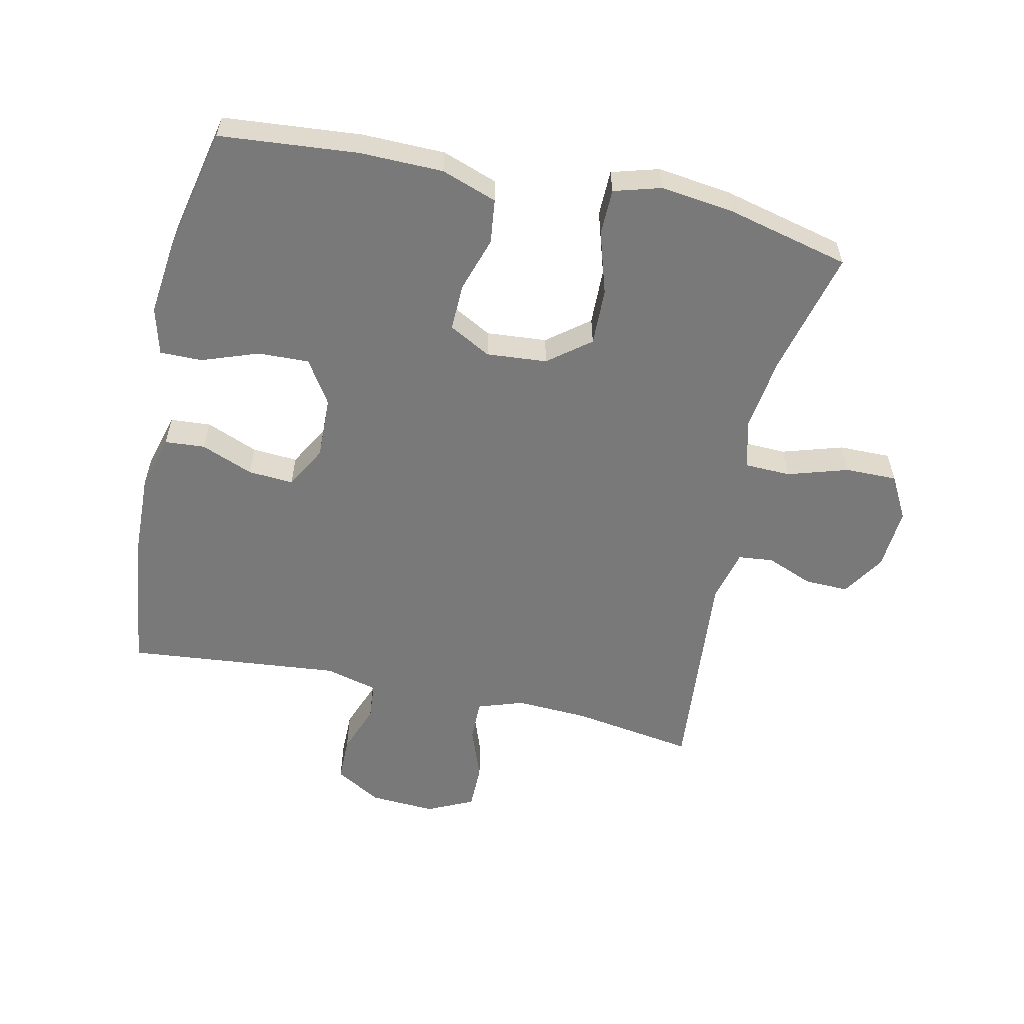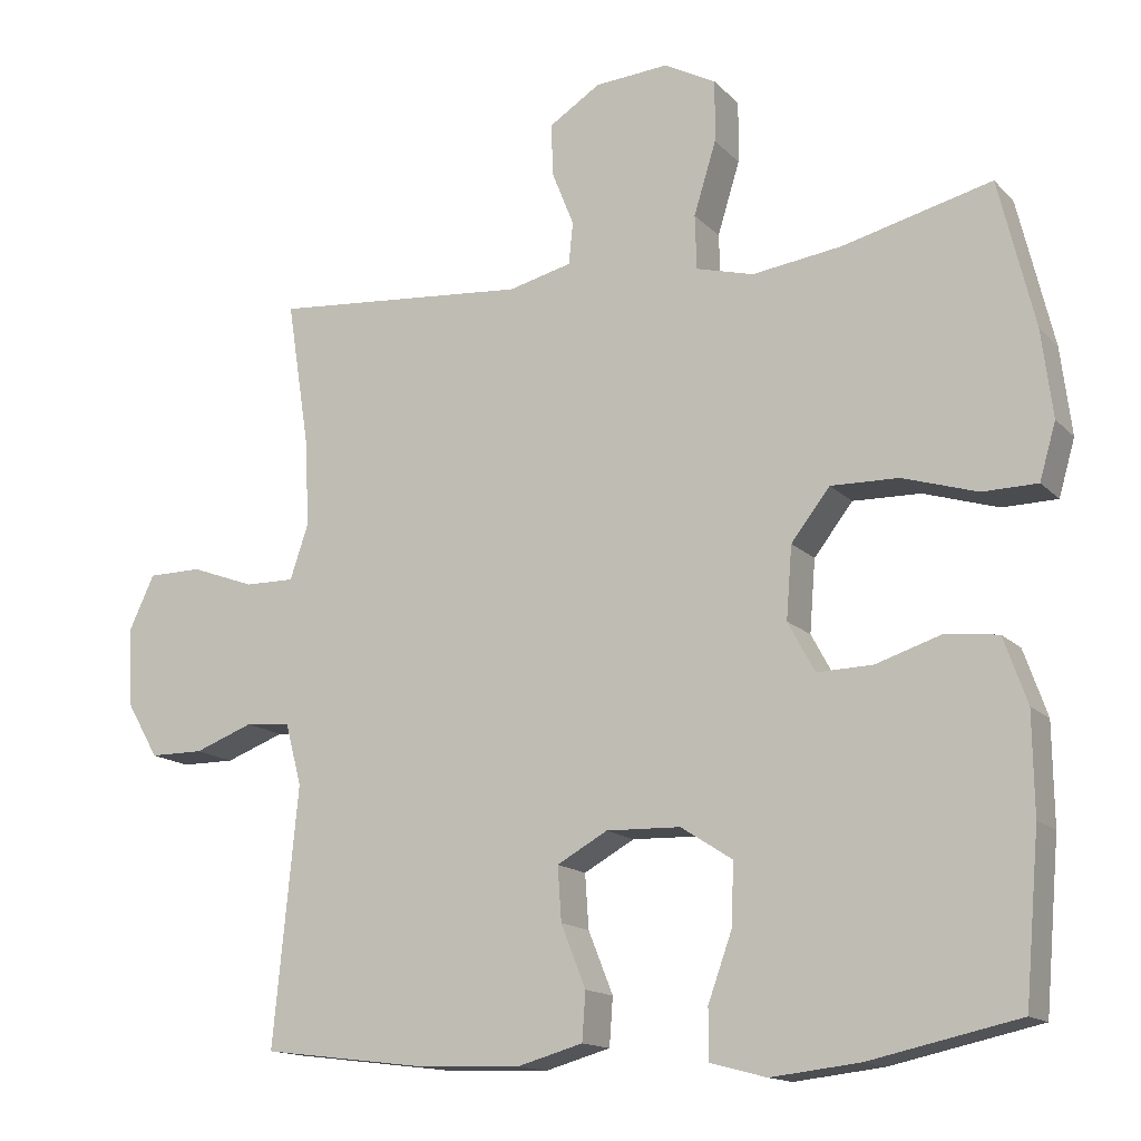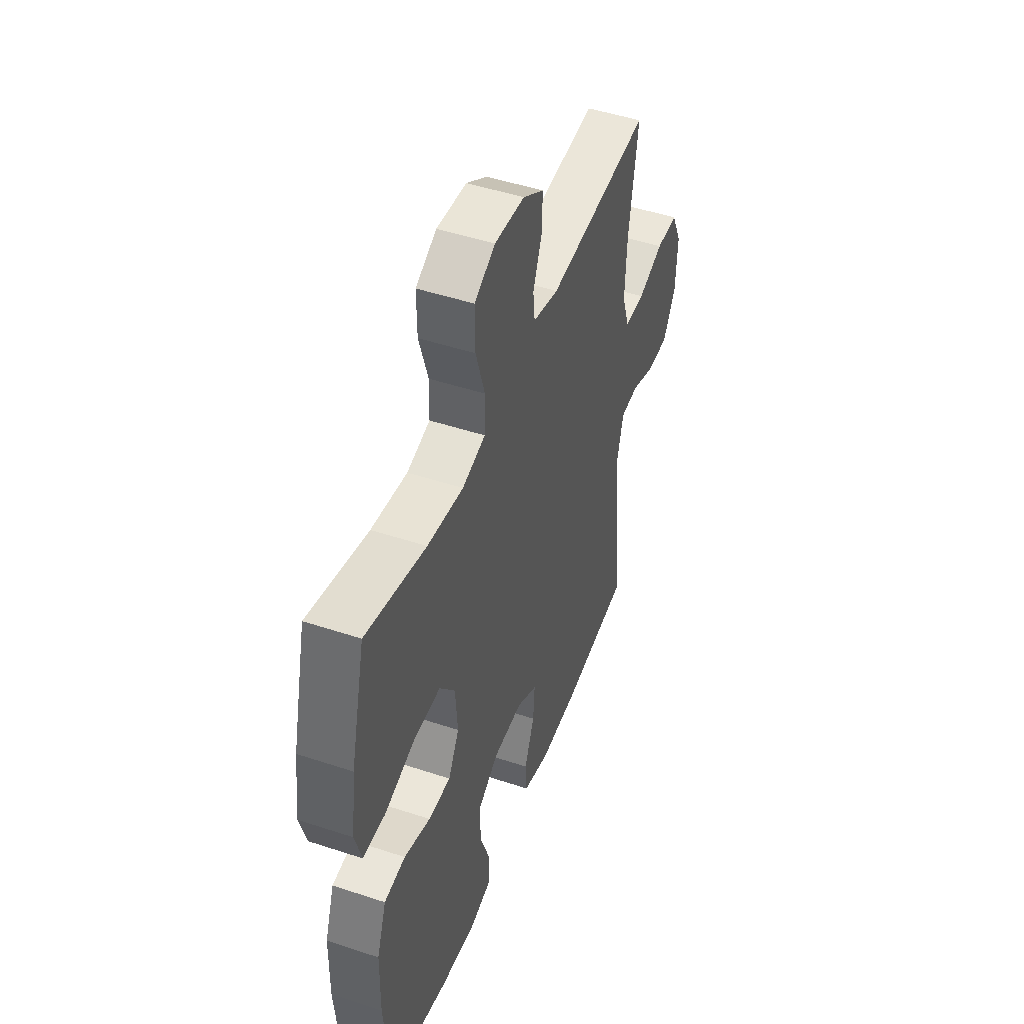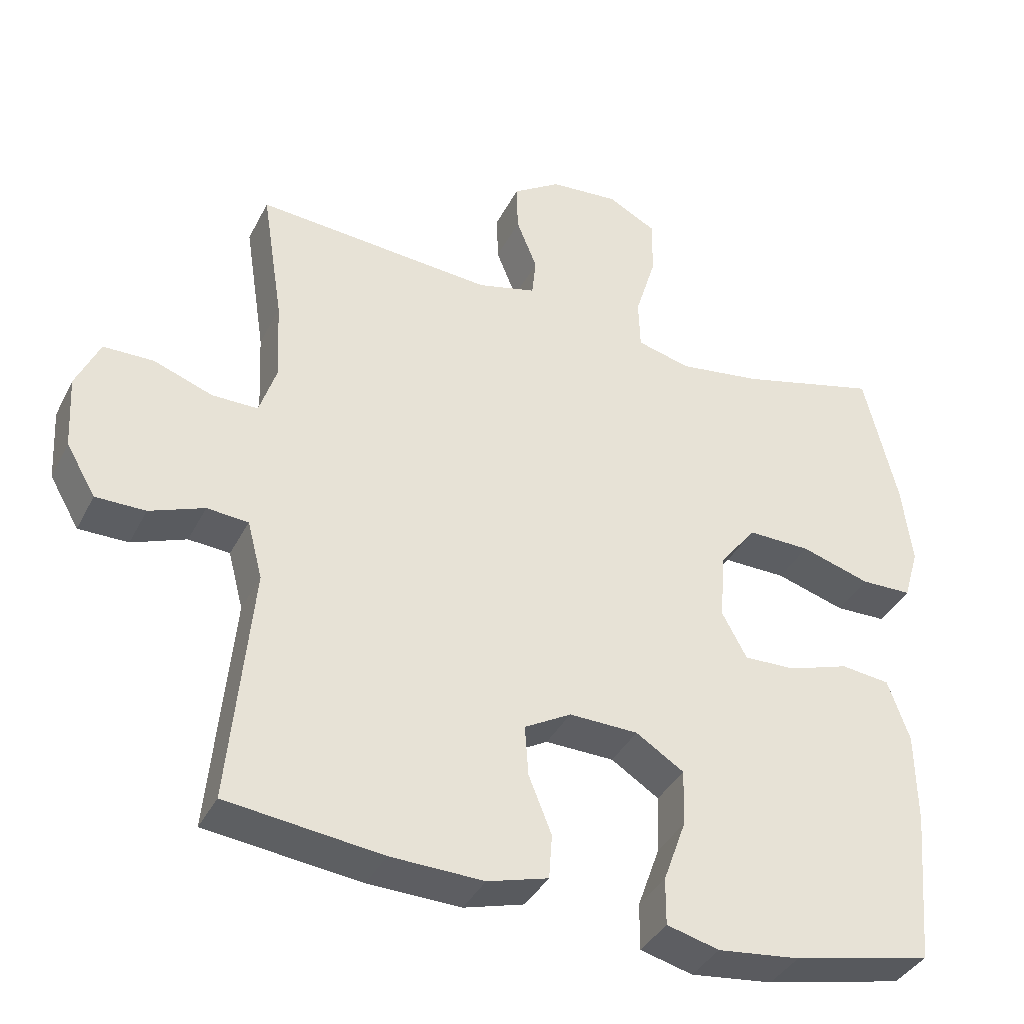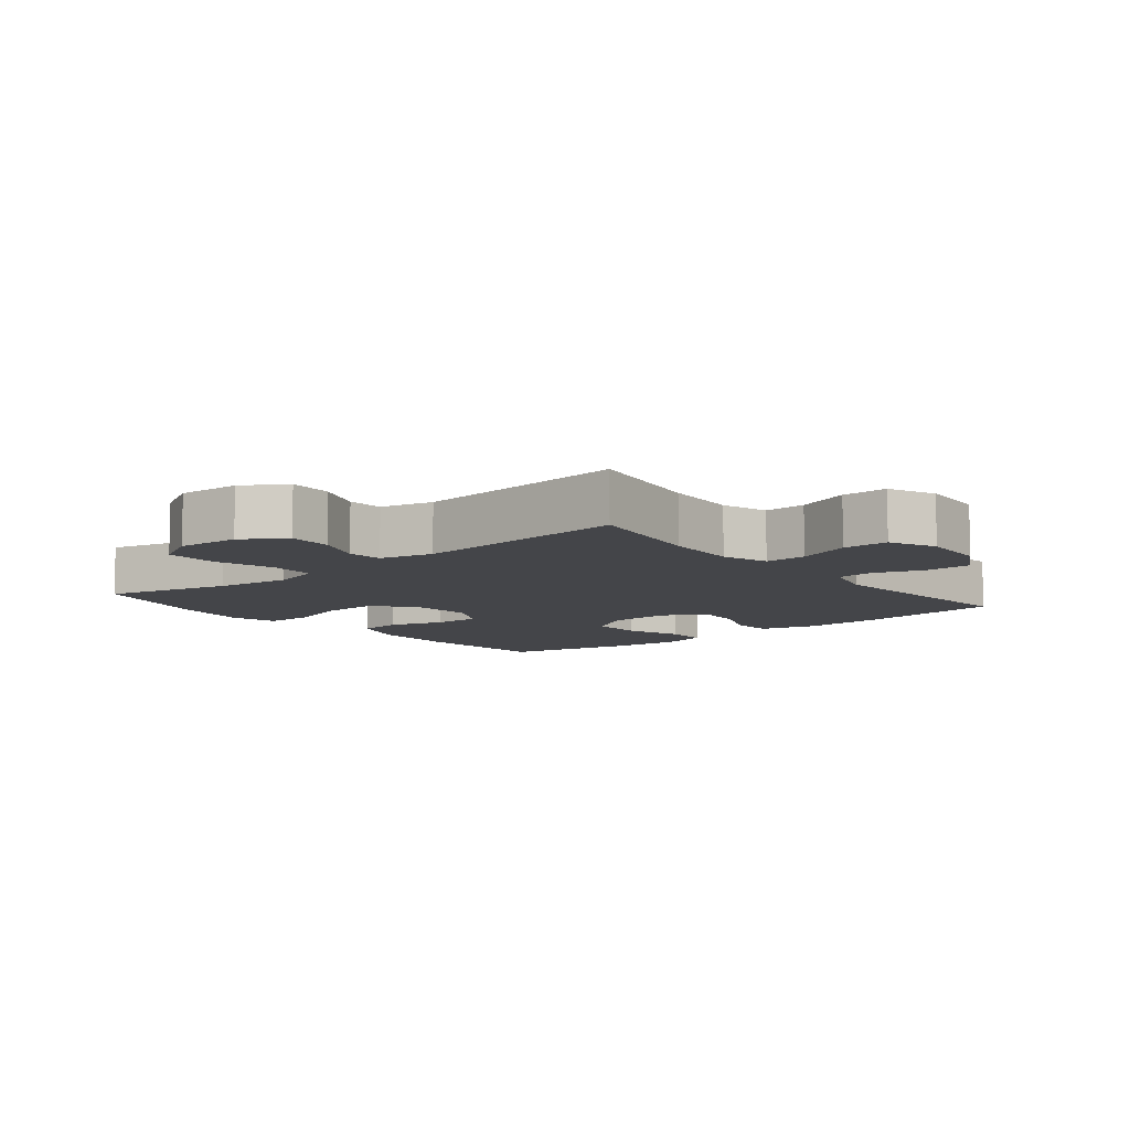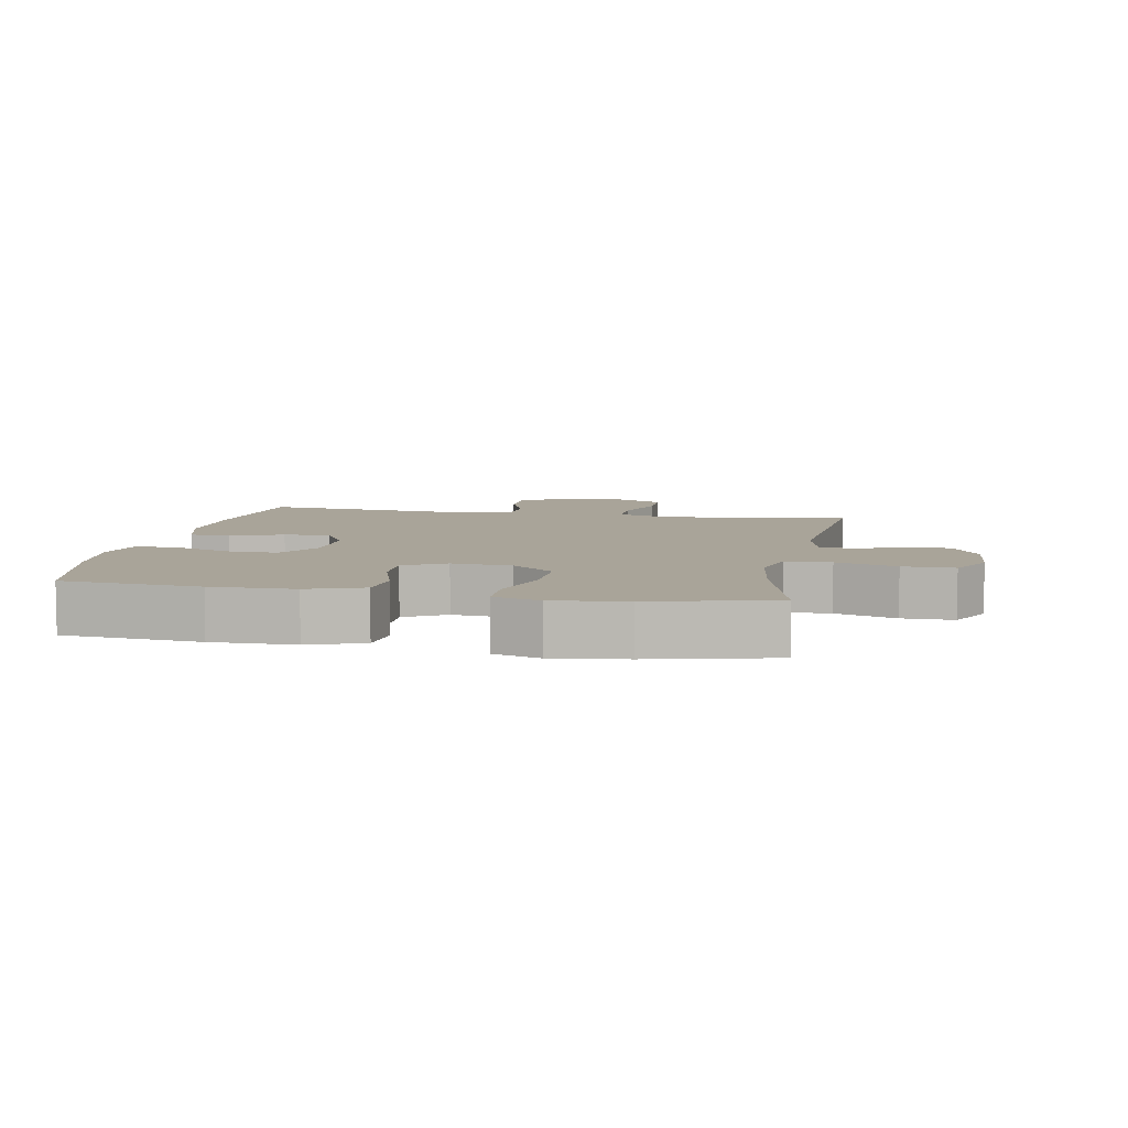
<metadata>
{"format":"obj","ext":"obj","renderer":"f3d","projection":"perspective","resolution":1024,"background":"white","views":[{"elev":-57.8,"azim":-102.3,"up":"+Y"},{"elev":-14.6,"azim":-153.1,"up":"+Z"},{"elev":47.7,"azim":-69.5,"up":"+Z"},{"elev":-37.5,"azim":155.6,"up":"+Z"},{"elev":-9.0,"azim":39.2,"up":"+Y"},{"elev":7.3,"azim":-79.3,"up":"+Y"}]}
</metadata>
<code>
o path1436_path1436.001
v 0.1264 0.0375 0.4447
v 0.04235 0.0375 0.4655
v 0.03677 0.0375 0.5212
v 0.06628 0.0375 0.5952
v 0.06811 0.0375 0.6644
v -4.4e-05 0.0375 0.708
v -0.09859 0.0375 0.7153
v -0.1674 0.0375 0.6782
v -0.1667 0.0375 0.5961
v -0.1371 0.0375 0.4997
v -0.1394 0.0375 0.4275
v -0.2159 0.0375 0.4072
v -0.3346 0.0375 0.4234
v -0.5336 0.0375 0.4735
v -0.5811 0.0375 0.278
v -0.5958 0.0375 0.1617
v -0.5743 0.0375 0.08711
v -0.5013 0.0375 0.08598
v -0.402 0.0375 0.1165
v -0.3118 0.0375 0.1187
v -0.2601 0.0375 0.0522
v -0.2524 0.0375 -0.04376
v -0.2883 0.0375 -0.1102
v -0.3623 0.0375 -0.1082
v -0.4495 0.0375 -0.08019
v -0.5196 0.0375 -0.08866
v -0.5508 0.0375 -0.1766
v -0.5526 0.0375 -0.3088
v -0.5336 0.0375 -0.5284
v -0.335 0.0375 -0.5718
v -0.217 0.0375 -0.5851
v -0.142 0.0375 -0.5653
v -0.1422 0.0375 -0.4985
v -0.1745 0.0375 -0.4082
v -0.177 0.0375 -0.3273
v -0.1083 0.0375 -0.2831
v -0.009571 0.0375 -0.2801
v 0.05759 0.0375 -0.3175
v 0.05264 0.0375 -0.3896
v 0.01977 0.0375 -0.4721
v 0.02436 0.0375 -0.536
v 0.1115 0.0375 -0.5604
v 0.245 0.0375 -0.556
v 0.4681 0.0375 -0.5284
v 0.435 0.0375 -0.1876
v 0.4567 0.0375 -0.1042
v 0.5161 0.0375 -0.09948
v 0.5945 0.0375 -0.1289
v 0.666 0.0375 -0.1285
v 0.7083 0.0375 -0.05542
v 0.714 0.0375 0.04903
v 0.6797 0.0375 0.1224
v 0.6076 0.0375 0.1228
v 0.5229 0.0375 0.09169
v 0.457 0.0375 0.09095
v 0.4325 0.0375 0.1639
v 0.438 0.0375 0.2792
v 0.4681 0.0375 0.4735
v 0.1264 -0.0375 0.4447
v 0.04235 -0.0375 0.4655
v 0.03677 -0.0375 0.5212
v 0.06628 -0.0375 0.5952
v 0.06811 -0.0375 0.6644
v -4.4e-05 -0.0375 0.708
v -0.09859 -0.0375 0.7153
v -0.1674 -0.0375 0.6782
v -0.1667 -0.0375 0.5961
v -0.1371 -0.0375 0.4997
v -0.1394 -0.0375 0.4275
v -0.2159 -0.0375 0.4072
v -0.3346 -0.0375 0.4234
v -0.5336 -0.0375 0.4735
v -0.5811 -0.0375 0.278
v -0.5958 -0.0375 0.1617
v -0.5743 -0.0375 0.08711
v -0.5013 -0.0375 0.08598
v -0.402 -0.0375 0.1165
v -0.3118 -0.0375 0.1187
v -0.2601 -0.0375 0.0522
v -0.2524 -0.0375 -0.04376
v -0.2883 -0.0375 -0.1102
v -0.3623 -0.0375 -0.1082
v -0.4495 -0.0375 -0.08019
v -0.5196 -0.0375 -0.08866
v -0.5508 -0.0375 -0.1766
v -0.5526 -0.0375 -0.3088
v -0.5336 -0.0375 -0.5284
v -0.335 -0.0375 -0.5718
v -0.217 -0.0375 -0.5851
v -0.142 -0.0375 -0.5653
v -0.1422 -0.0375 -0.4985
v -0.1745 -0.0375 -0.4082
v -0.177 -0.0375 -0.3273
v -0.1083 -0.0375 -0.2831
v -0.009571 -0.0375 -0.2801
v 0.05759 -0.0375 -0.3175
v 0.05264 -0.0375 -0.3896
v 0.01977 -0.0375 -0.4721
v 0.02436 -0.0375 -0.536
v 0.1115 -0.0375 -0.5604
v 0.245 -0.0375 -0.556
v 0.4681 -0.0375 -0.5284
v 0.435 -0.0375 -0.1876
v 0.4567 -0.0375 -0.1042
v 0.5161 -0.0375 -0.09948
v 0.5945 -0.0375 -0.1289
v 0.666 -0.0375 -0.1285
v 0.7083 -0.0375 -0.05542
v 0.714 -0.0375 0.04903
v 0.6797 -0.0375 0.1224
v 0.6076 -0.0375 0.1228
v 0.5229 -0.0375 0.09169
v 0.457 -0.0375 0.09095
v 0.4325 -0.0375 0.1639
v 0.438 -0.0375 0.2792
v 0.4681 -0.0375 0.4735
v -0.5811 0.0375 0.278
v -0.5958 0.0375 0.1617
v -0.5743 0.0375 0.08711
v -0.5743 0.0375 0.08711
v -0.5013 0.0375 0.08598
v -0.5336 0.0375 0.4735
v -0.5336 0.0375 0.4735
v -0.5508 0.0375 -0.1766
v -0.5526 0.0375 -0.3088
v -0.5196 0.0375 -0.08866
v -0.5196 0.0375 -0.08866
v -0.5336 0.0375 -0.5284
v -0.5336 0.0375 -0.5284
v -0.4495 0.0375 -0.08019
v -0.402 0.0375 0.1165
v -0.3623 0.0375 -0.1082
v -0.335 0.0375 -0.5718
v -0.3346 0.0375 0.4234
v -0.3118 0.0375 0.1187
v -0.2883 0.0375 -0.1102
v -0.2883 0.0375 -0.1102
v -0.217 0.0375 -0.5851
v -0.2159 0.0375 0.4072
v -0.2601 0.0375 0.0522
v -0.2524 0.0375 -0.04376
v -0.142 0.0375 -0.5653
v -0.142 0.0375 -0.5653
v -0.1394 0.0375 0.4275
v -0.1394 0.0375 0.4275
v -0.1745 0.0375 -0.4082
v -0.177 0.0375 -0.3273
v -0.1083 0.0375 -0.2831
v -0.1422 0.0375 -0.4985
v -0.09859 0.0375 0.7153
v -0.1674 0.0375 0.6782
v -0.1674 0.0375 0.6782
v -0.1667 0.0375 0.5961
v -0.1371 0.0375 0.4997
v -0.009571 0.0375 -0.2801
v -4.4e-05 0.0375 0.708
v 0.05759 0.0375 -0.3175
v 0.05759 0.0375 -0.3175
v 0.06811 0.0375 0.6644
v 0.05264 0.0375 -0.3896
v 0.01977 0.0375 -0.4721
v 0.02436 0.0375 -0.536
v 0.02436 0.0375 -0.536
v 0.1115 0.0375 -0.5604
v 0.06628 0.0375 0.5952
v 0.03677 0.0375 0.5212
v 0.04235 0.0375 0.4655
v 0.04235 0.0375 0.4655
v 0.1264 0.0375 0.4447
v 0.245 0.0375 -0.556
v 0.4325 0.0375 0.1639
v 0.438 0.0375 0.2792
v 0.457 0.0375 0.09095
v 0.457 0.0375 0.09095
v 0.435 0.0375 -0.1876
v 0.4567 0.0375 -0.1042
v 0.4567 0.0375 -0.1042
v 0.4681 0.0375 -0.5284
v 0.4681 0.0375 -0.5284
v 0.4681 0.0375 0.4735
v 0.4681 0.0375 0.4735
v 0.5161 0.0375 -0.09948
v 0.5229 0.0375 0.09169
v 0.5945 0.0375 -0.1289
v 0.6076 0.0375 0.1228
v 0.666 0.0375 -0.1285
v 0.6797 0.0375 0.1224
v 0.6797 0.0375 0.1224
v 0.7083 0.0375 -0.05542
v 0.714 0.0375 0.04903
v -0.5811 -0.0375 0.278
v -0.5958 -0.0375 0.1617
v -0.5743 -0.0375 0.08711
v -0.5743 -0.0375 0.08711
v -0.5013 -0.0375 0.08598
v -0.5336 -0.0375 0.4735
v -0.5336 -0.0375 0.4735
v -0.5508 -0.0375 -0.1766
v -0.5526 -0.0375 -0.3088
v -0.5196 -0.0375 -0.08866
v -0.5196 -0.0375 -0.08866
v -0.5336 -0.0375 -0.5284
v -0.5336 -0.0375 -0.5284
v -0.4495 -0.0375 -0.08019
v -0.402 -0.0375 0.1165
v -0.3623 -0.0375 -0.1082
v -0.335 -0.0375 -0.5718
v -0.3346 -0.0375 0.4234
v -0.3118 -0.0375 0.1187
v -0.2883 -0.0375 -0.1102
v -0.2883 -0.0375 -0.1102
v -0.217 -0.0375 -0.5851
v -0.2159 -0.0375 0.4072
v -0.2601 -0.0375 0.0522
v -0.2524 -0.0375 -0.04376
v -0.142 -0.0375 -0.5653
v -0.142 -0.0375 -0.5653
v -0.1394 -0.0375 0.4275
v -0.1394 -0.0375 0.4275
v -0.1745 -0.0375 -0.4082
v -0.177 -0.0375 -0.3273
v -0.1083 -0.0375 -0.2831
v -0.1422 -0.0375 -0.4985
v -0.09859 -0.0375 0.7153
v -0.1674 -0.0375 0.6782
v -0.1674 -0.0375 0.6782
v -0.1667 -0.0375 0.5961
v -0.1371 -0.0375 0.4997
v -0.009571 -0.0375 -0.2801
v -4.4e-05 -0.0375 0.708
v 0.05759 -0.0375 -0.3175
v 0.05759 -0.0375 -0.3175
v 0.06811 -0.0375 0.6644
v 0.05264 -0.0375 -0.3896
v 0.01977 -0.0375 -0.4721
v 0.02436 -0.0375 -0.536
v 0.02436 -0.0375 -0.536
v 0.1115 -0.0375 -0.5604
v 0.06628 -0.0375 0.5952
v 0.03677 -0.0375 0.5212
v 0.04235 -0.0375 0.4655
v 0.04235 -0.0375 0.4655
v 0.1264 -0.0375 0.4447
v 0.245 -0.0375 -0.556
v 0.4325 -0.0375 0.1639
v 0.438 -0.0375 0.2792
v 0.457 -0.0375 0.09095
v 0.457 -0.0375 0.09095
v 0.435 -0.0375 -0.1876
v 0.4567 -0.0375 -0.1042
v 0.4567 -0.0375 -0.1042
v 0.4681 -0.0375 -0.5284
v 0.4681 -0.0375 -0.5284
v 0.4681 -0.0375 0.4735
v 0.4681 -0.0375 0.4735
v 0.5161 -0.0375 -0.09948
v 0.5229 -0.0375 0.09169
v 0.5945 -0.0375 -0.1289
v 0.6076 -0.0375 0.1228
v 0.666 -0.0375 -0.1285
v 0.6797 -0.0375 0.1224
v 0.6797 -0.0375 0.1224
v 0.7083 -0.0375 -0.05542
v 0.714 -0.0375 0.04903
f 247 229 250
f 241 214 243
f 261 259 264
f 210 222 215
f 230 227 239
f 199 206 198
f 245 243 214
f 191 205 208
f 264 257 263
f 224 227 230
f 223 212 216
f 228 240 227
f 249 231 244
f 221 206 199
f 218 209 214
f 198 206 204
f 238 235 236
f 263 257 258
f 205 192 195
f 212 220 207
f 198 204 200
f 206 221 210
f 239 227 240
f 220 221 199
f 227 224 225
f 192 205 191
f 195 192 193
f 246 243 245
f 213 209 218
f 250 231 249
f 243 246 254
f 245 214 229
f 258 257 256
f 244 234 238
f 207 199 202
f 241 218 214
f 244 231 234
f 191 208 196
f 220 212 223
f 234 235 238
f 222 210 221
f 199 207 220
f 208 209 213
f 229 215 222
f 245 229 247
f 240 228 241
f 228 218 241
f 257 247 256
f 250 229 231
f 209 208 205
f 249 244 252
f 263 258 260
f 256 247 250
f 233 230 239
f 257 264 259
f 214 215 229
f 15 16 74 73
f 16 120 194 74
f 17 18 76 75
f 123 15 73 197
f 27 28 86 85
f 127 27 85 201
f 28 129 203 86
f 25 26 84 83
f 18 19 77 76
f 24 25 83 82
f 29 30 88 87
f 13 14 72 71
f 19 20 78 77
f 137 24 82 211
f 30 31 89 88
f 12 13 71 70
f 20 21 79 78
f 22 23 81 80
f 21 22 80 79
f 31 143 217 89
f 145 12 70 219
f 34 35 93 92
f 35 36 94 93
f 33 34 92 91
f 32 33 91 90
f 7 152 226 65
f 8 9 67 66
f 9 10 68 67
f 10 11 69 68
f 36 37 95 94
f 6 7 65 64
f 37 158 232 95
f 5 6 64 63
f 39 40 98 97
f 40 163 237 98
f 41 42 100 99
f 4 5 63 62
f 3 4 62 61
f 168 3 61 242
f 1 2 60 59
f 38 39 97 96
f 42 43 101 100
f 56 57 115 114
f 174 56 114 248
f 45 177 251 103
f 179 45 103 253
f 43 44 102 101
f 181 1 59 255
f 57 58 116 115
f 46 47 105 104
f 54 55 113 112
f 47 48 106 105
f 53 54 112 111
f 48 49 107 106
f 188 53 111 262
f 49 50 108 107
f 51 52 110 109
f 50 51 109 108
f 173 176 155
f 167 169 140
f 187 190 185
f 136 141 148
f 156 165 153
f 125 124 132
f 171 140 169
f 117 134 131
f 190 189 183
f 150 156 153
f 149 142 138
f 154 153 166
f 175 170 157
f 147 125 132
f 144 140 135
f 124 130 132
f 164 162 161
f 189 184 183
f 131 121 118
f 138 133 146
f 124 126 130
f 132 136 147
f 165 166 153
f 146 125 147
f 153 151 150
f 118 117 131
f 121 119 118
f 172 171 169
f 139 144 135
f 176 175 157
f 169 180 172
f 171 155 140
f 184 182 183
f 170 164 160
f 133 128 125
f 167 140 144
f 170 160 157
f 117 122 134
f 146 149 138
f 160 164 161
f 148 147 136
f 125 146 133
f 134 139 135
f 155 148 141
f 171 173 155
f 166 167 154
f 154 167 144
f 183 182 173
f 176 157 155
f 135 131 134
f 175 178 170
f 189 186 184
f 182 176 173
f 159 165 156
f 183 185 190
f 140 155 141

</code>
